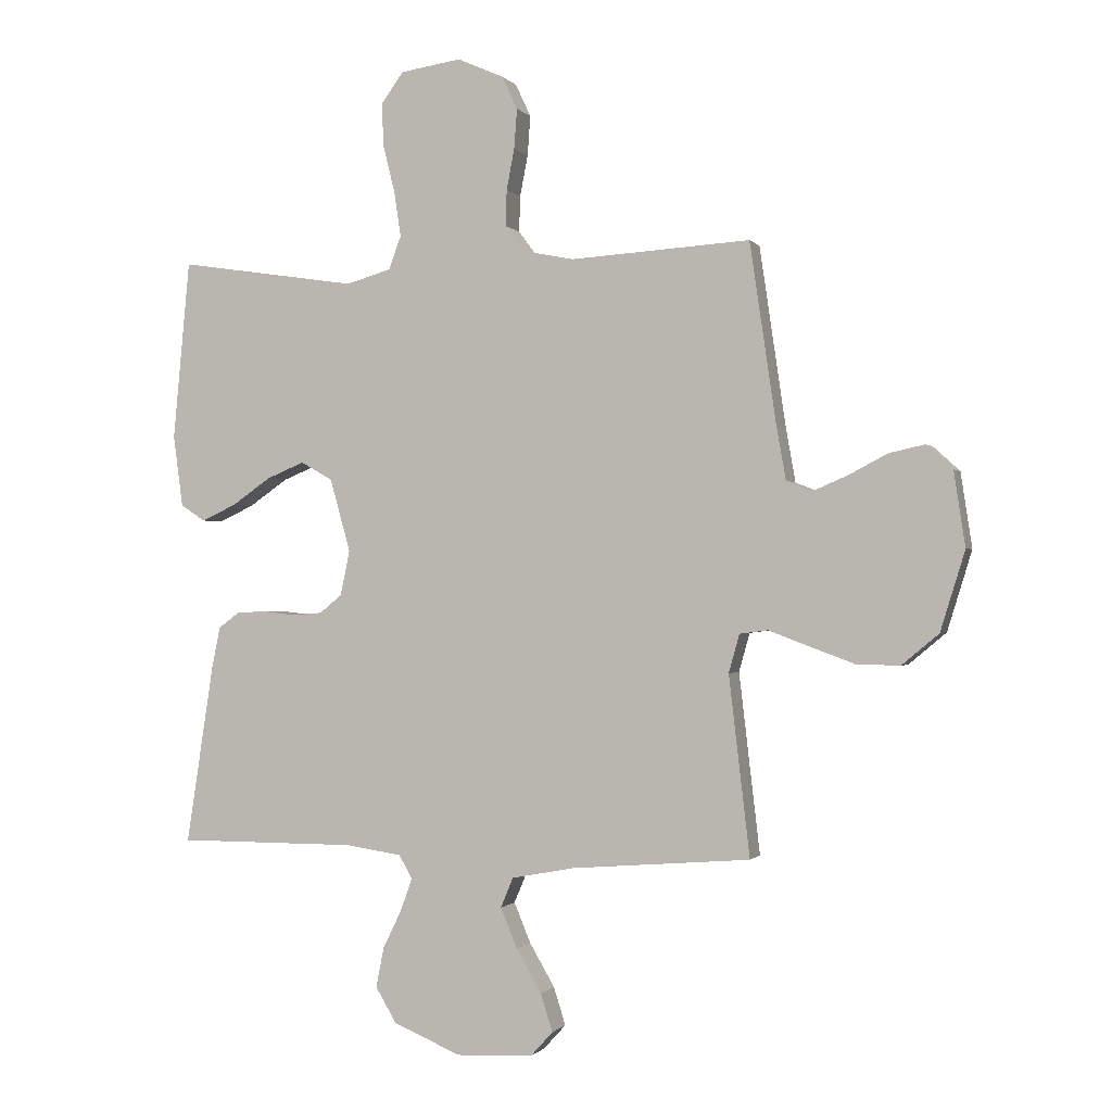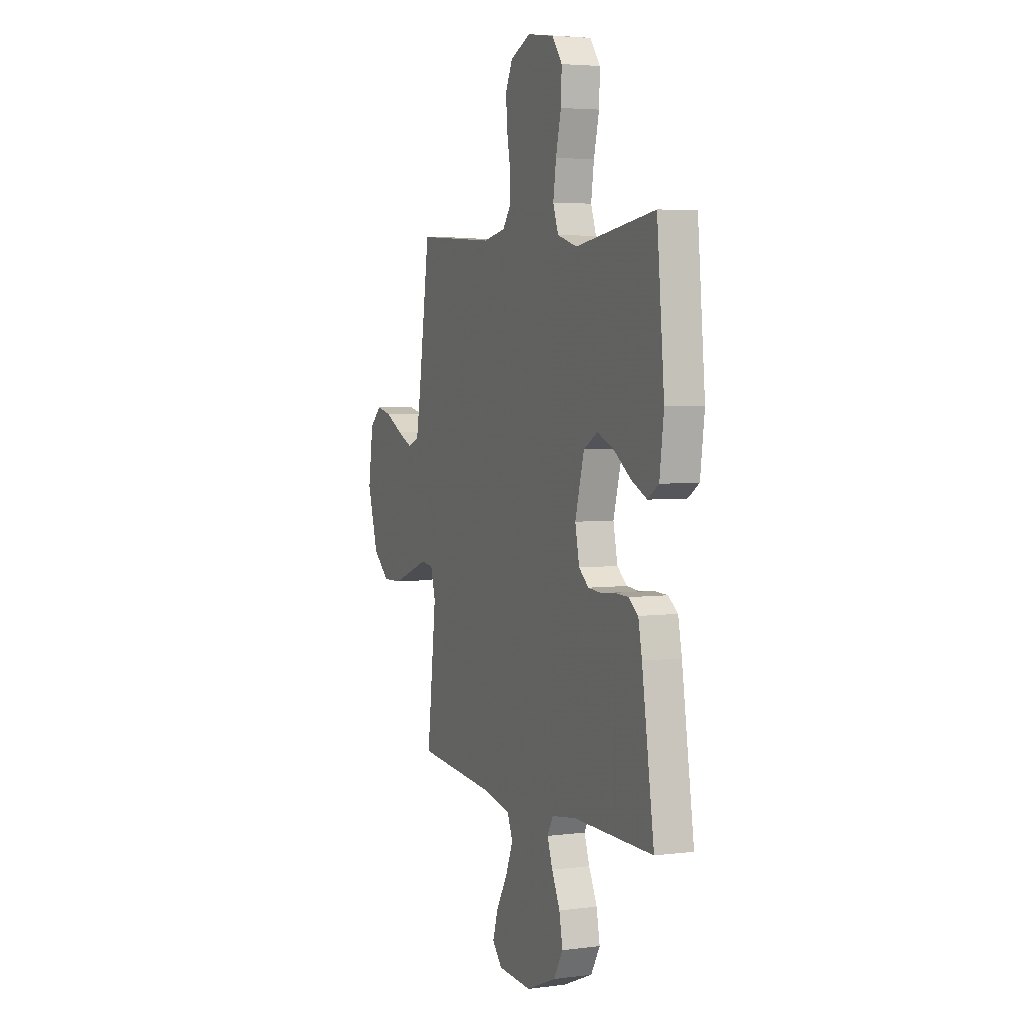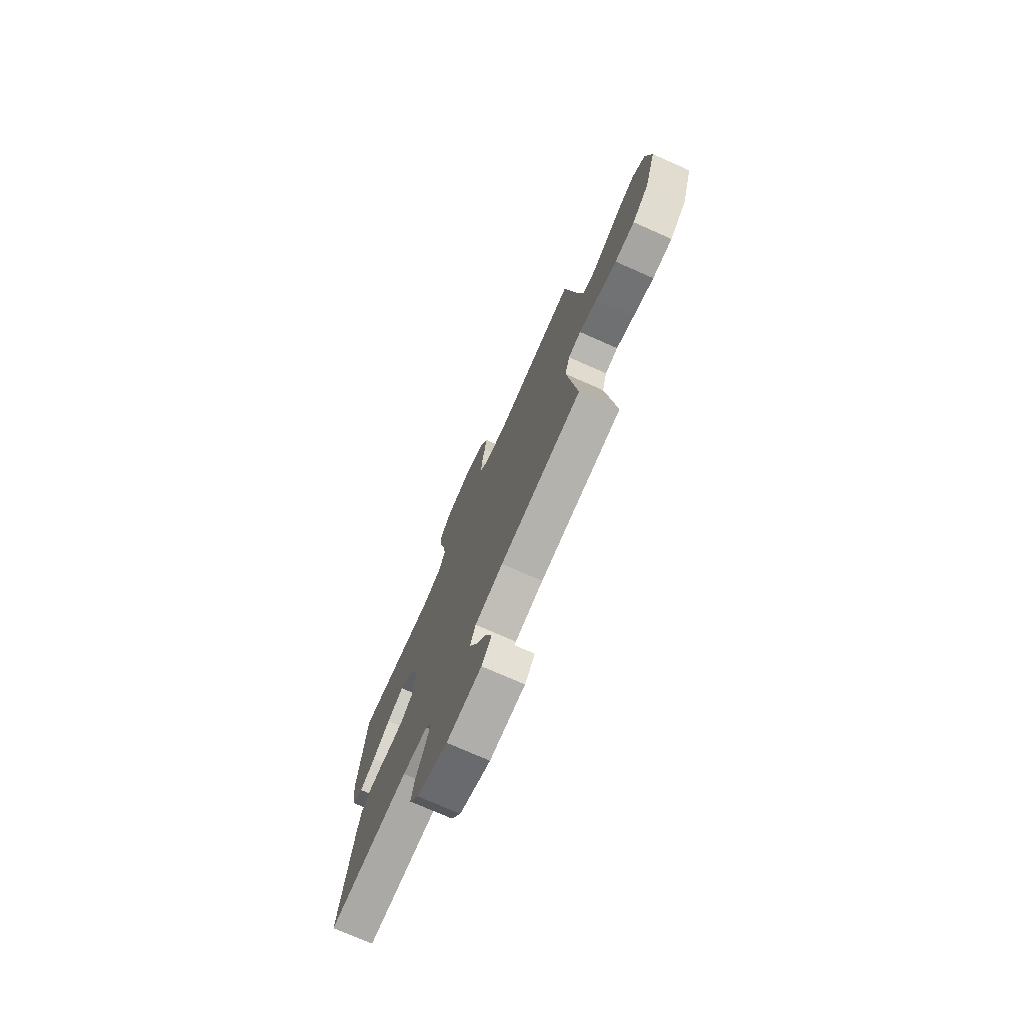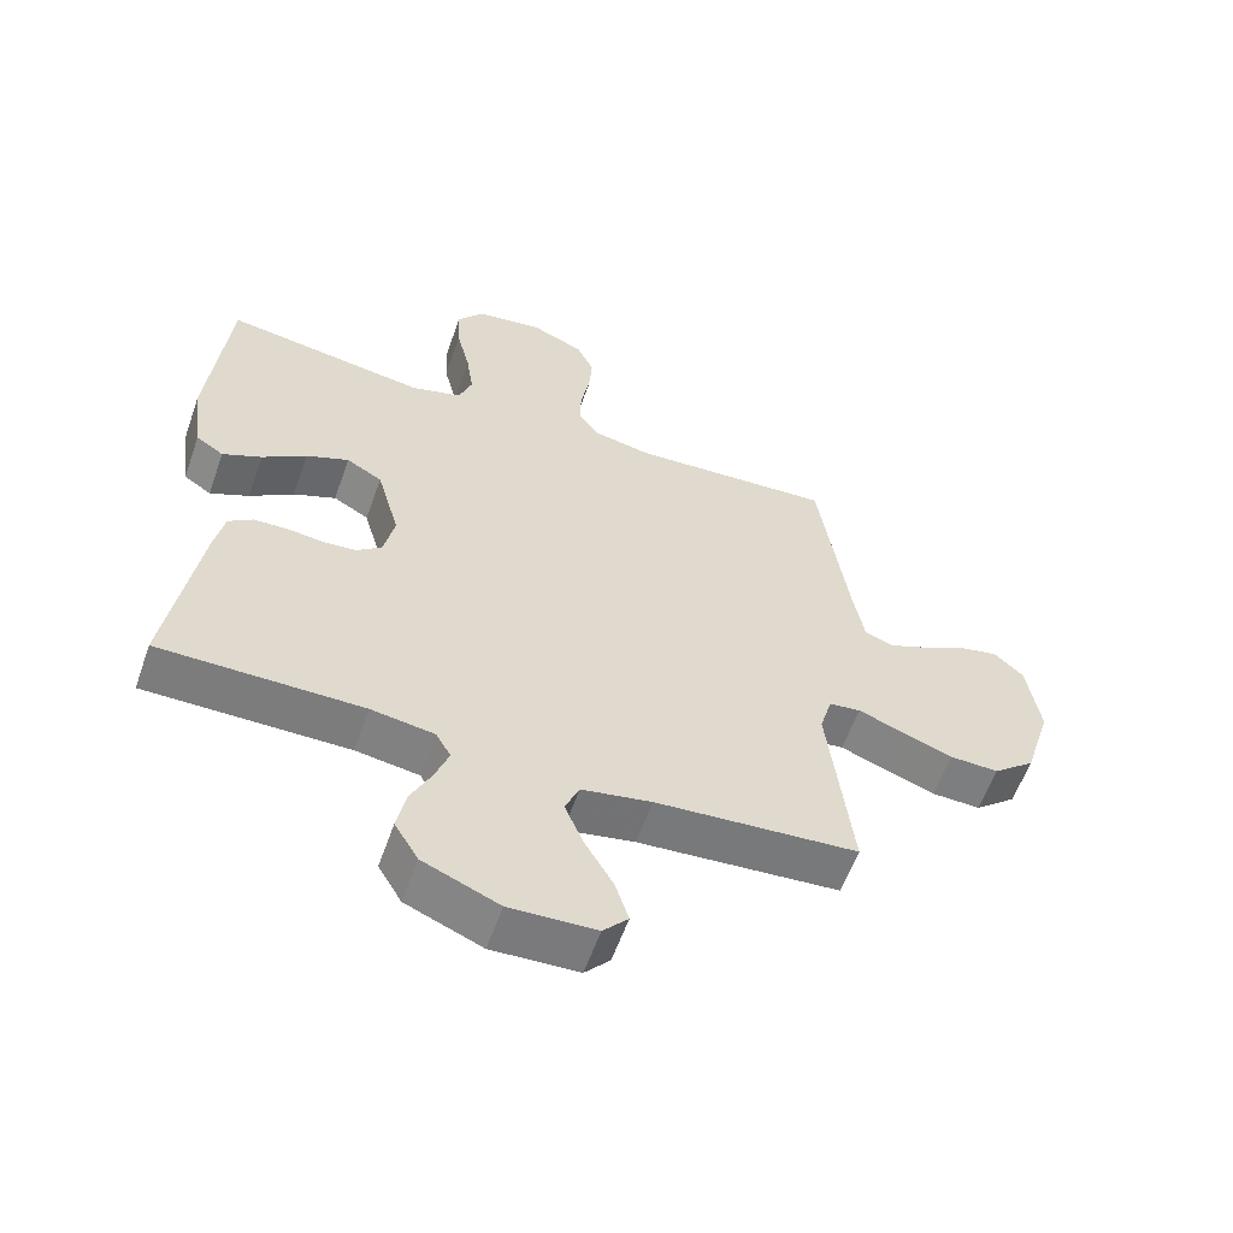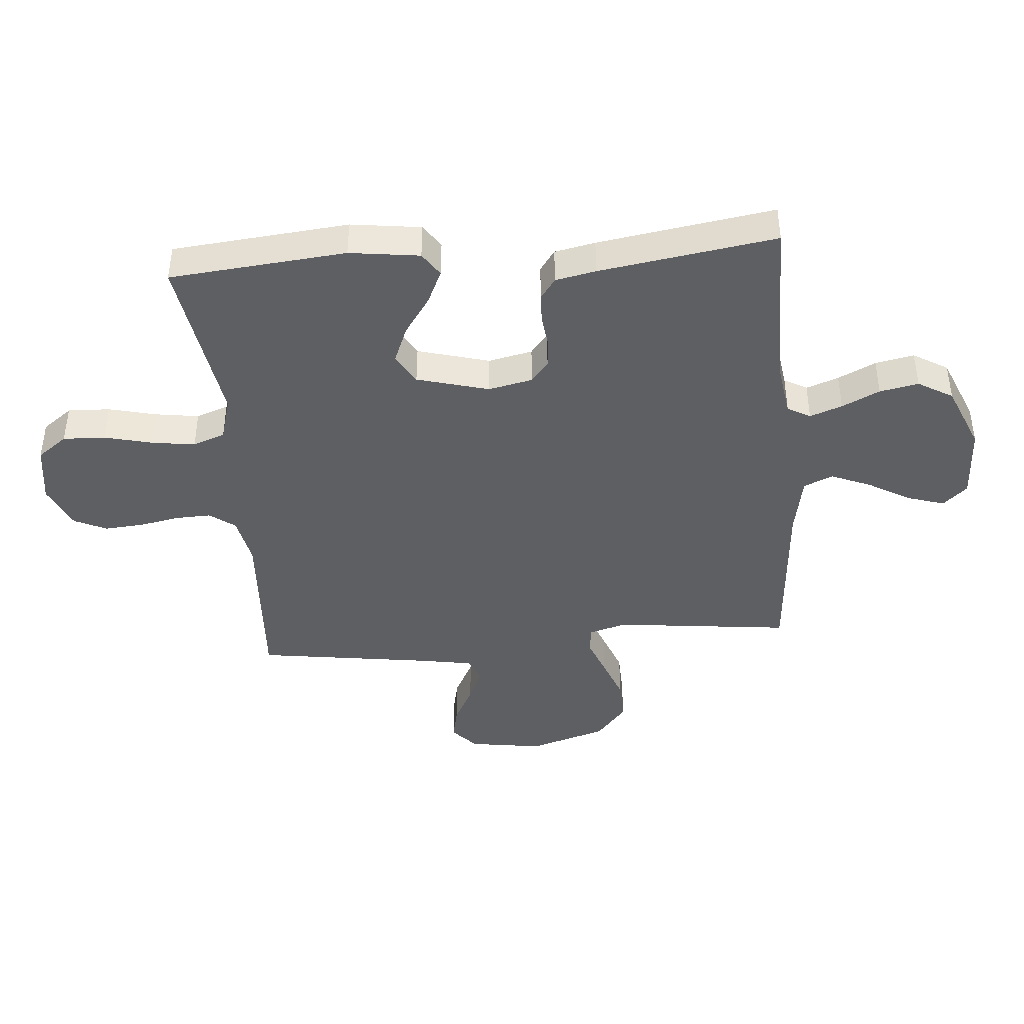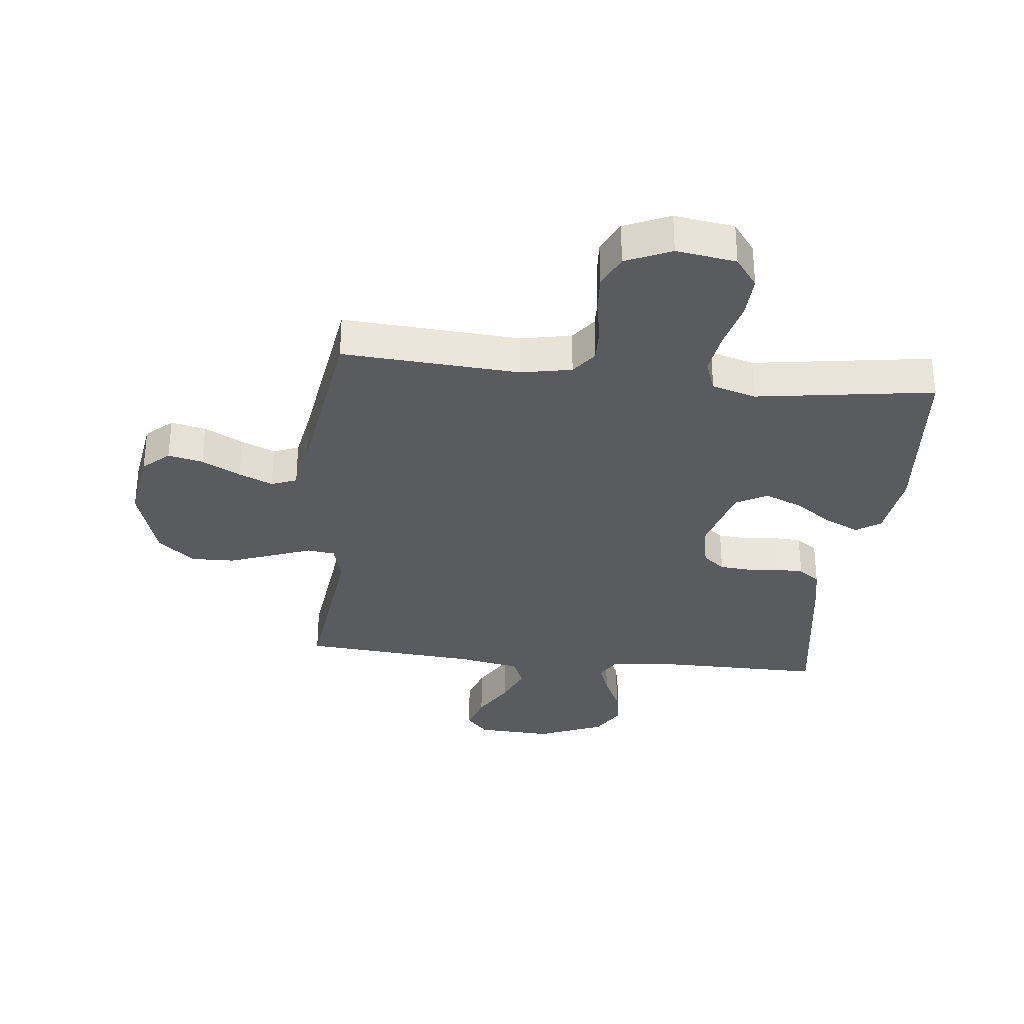
<metadata>
{"format":"obj","ext":"obj","renderer":"f3d","projection":"perspective","resolution":1024,"background":"white","views":[{"elev":-0.6,"azim":-162.0,"up":"+Z"},{"elev":4.2,"azim":67.4,"up":"+Z"},{"elev":-75.2,"azim":-113.8,"up":"+Z"},{"elev":-58.9,"azim":160.6,"up":"+Z"},{"elev":-41.9,"azim":94.9,"up":"+Y"},{"elev":-32.1,"azim":-6.3,"up":"+Y"}]}
</metadata>
<code>
v -0.5 0.07 -0.5
v -0.465 0.07 -0.2
v -0.483 0.07 -0.136
v -0.53 0.07 -0.13
v -0.596 0.07 -0.155
v -0.672 0.07 -0.183
v -0.745 0.07 -0.185
v -0.807 0.07 -0.133
v -0.848 0.07 0
v -0.829 0.07 0.125
v -0.785 0.07 0.165
v -0.726 0.07 0.152
v -0.661 0.07 0.118
v -0.603 0.07 0.093
v -0.56 0.07 0.11
v -0.544 0.07 0.2
v -0.5 0.07 0.5
v -0.2 0.07 0.481
v -0.115 0.07 0.498
v -0.083 0.07 0.541
v -0.085 0.07 0.601
v -0.098 0.07 0.669
v -0.103 0.07 0.736
v -0.077 0.07 0.791
v 0 0.07 0.825
v 0.101 0.07 0.81
v 0.139 0.07 0.759
v 0.136 0.07 0.687
v 0.116 0.07 0.606
v 0.105 0.07 0.532
v 0.125 0.07 0.477
v 0.2 0.07 0.455
v 0.5 0.07 0.5
v 0.528 0.07 0.2
v 0.512 0.07 0.081
v 0.471 0.07 0.054
v 0.413 0.07 0.081
v 0.348 0.07 0.126
v 0.285 0.07 0.152
v 0.232 0.07 0.122
v 0.198 0.07 0
v 0.214 0.07 -0.075
v 0.251 0.07 -0.105
v 0.301 0.07 -0.109
v 0.355 0.07 -0.103
v 0.404 0.07 -0.105
v 0.44 0.07 -0.131
v 0.454 0.07 -0.2
v 0.5 0.07 -0.5
v 0.2 0.07 -0.499
v 0.106 0.07 -0.513
v 0.084 0.07 -0.552
v 0.104 0.07 -0.607
v 0.135 0.07 -0.671
v 0.148 0.07 -0.737
v 0.113 0.07 -0.796
v 0 0.07 -0.843
v -0.128 0.07 -0.837
v -0.165 0.07 -0.796
v -0.145 0.07 -0.733
v -0.103 0.07 -0.661
v -0.075 0.07 -0.594
v -0.096 0.07 -0.544
v -0.2 0.07 -0.524
v -0.5 0 -0.5
v -0.465 0 -0.2
v -0.483 0 -0.136
v -0.53 0 -0.13
v -0.596 0 -0.155
v -0.672 0 -0.183
v -0.745 0 -0.185
v -0.807 0 -0.133
v -0.848 0 0
v -0.829 0 0.125
v -0.785 0 0.165
v -0.726 0 0.152
v -0.661 0 0.118
v -0.603 0 0.093
v -0.56 0 0.11
v -0.544 0 0.2
v -0.5 0 0.5
v -0.2 0 0.481
v -0.115 0 0.498
v -0.083 0 0.541
v -0.085 0 0.601
v -0.098 0 0.669
v -0.103 0 0.736
v -0.077 0 0.791
v 0 0 0.825
v 0.101 0 0.81
v 0.139 0 0.759
v 0.136 0 0.687
v 0.116 0 0.606
v 0.105 0 0.532
v 0.125 0 0.477
v 0.2 0 0.455
v 0.5 0 0.5
v 0.528 0 0.2
v 0.512 0 0.081
v 0.471 0 0.054
v 0.413 0 0.081
v 0.348 0 0.126
v 0.285 0 0.152
v 0.232 0 0.122
v 0.198 0 0
v 0.214 0 -0.075
v 0.251 0 -0.105
v 0.301 0 -0.109
v 0.355 0 -0.103
v 0.404 0 -0.105
v 0.44 0 -0.131
v 0.454 0 -0.2
v 0.5 0 -0.5
v 0.2 0 -0.499
v 0.106 0 -0.513
v 0.084 0 -0.552
v 0.104 0 -0.607
v 0.135 0 -0.671
v 0.148 0 -0.737
v 0.113 0 -0.796
v 0 0 -0.843
v -0.128 0 -0.837
v -0.165 0 -0.796
v -0.145 0 -0.733
v -0.103 0 -0.661
v -0.075 0 -0.594
v -0.096 0 -0.544
v -0.2 0 -0.524
f 58 59 60 61
f 58 61 62
f 57 58 62
f 56 57 62
f 53 54 55 56
f 52 53 56 62
f 51 52 62 63
f 47 48 49 50
f 47 50 51
f 44 45 46 47
f 43 44 47 51
f 42 43 51 63
f 35 36 37 38
f 35 38 39
f 32 33 34 35
f 31 32 35 39
f 26 27 28 29
f 26 29 30
f 25 26 30
f 24 25 30
f 21 22 23 24
f 20 21 24 30
f 19 20 30 31
f 16 17 18
f 15 16 18 19
f 10 11 12 13
f 10 13 14
f 9 10 14
f 8 9 14
f 7 8 14 15
f 4 5 6 7
f 64 1 2
f 64 2 3
f 41 42 63 64
f 40 41 64 3
f 39 40 3 4
f 15 19 31 39
f 4 7 15 39
f 125 124 123 122
f 126 125 122
f 126 122 121
f 126 121 120
f 120 119 118 117
f 126 120 117 116
f 127 126 116 115
f 114 113 112 111
f 115 114 111
f 111 110 109 108
f 115 111 108 107
f 127 115 107 106
f 102 101 100 99
f 103 102 99
f 99 98 97 96
f 103 99 96 95
f 93 92 91 90
f 94 93 90
f 94 90 89
f 94 89 88
f 88 87 86 85
f 94 88 85 84
f 95 94 84 83
f 82 81 80
f 83 82 80 79
f 77 76 75 74
f 78 77 74
f 78 74 73
f 78 73 72
f 79 78 72 71
f 71 70 69 68
f 66 65 128
f 67 66 128
f 128 127 106 105
f 67 128 105 104
f 68 67 104 103
f 103 95 83 79
f 103 79 71 68
f 1 65 66 2
f 2 66 67 3
f 3 67 68 4
f 4 68 69 5
f 5 69 70 6
f 6 70 71 7
f 7 71 72 8
f 8 72 73 9
f 9 73 74 10
f 10 74 75 11
f 11 75 76 12
f 12 76 77 13
f 13 77 78 14
f 14 78 79 15
f 15 79 80 16
f 16 80 81 17
f 17 81 82 18
f 18 82 83 19
f 19 83 84 20
f 20 84 85 21
f 21 85 86 22
f 22 86 87 23
f 23 87 88 24
f 24 88 89 25
f 25 89 90 26
f 26 90 91 27
f 27 91 92 28
f 28 92 93 29
f 29 93 94 30
f 30 94 95 31
f 31 95 96 32
f 32 96 97 33
f 33 97 98 34
f 34 98 99 35
f 35 99 100 36
f 36 100 101 37
f 37 101 102 38
f 38 102 103 39
f 39 103 104 40
f 40 104 105 41
f 41 105 106 42
f 42 106 107 43
f 43 107 108 44
f 44 108 109 45
f 45 109 110 46
f 46 110 111 47
f 47 111 112 48
f 48 112 113 49
f 49 113 114 50
f 50 114 115 51
f 51 115 116 52
f 52 116 117 53
f 53 117 118 54
f 54 118 119 55
f 55 119 120 56
f 56 120 121 57
f 57 121 122 58
f 58 122 123 59
f 59 123 124 60
f 60 124 125 61
f 61 125 126 62
f 62 126 127 63
f 63 127 128 64
f 64 128 65 1

</code>
